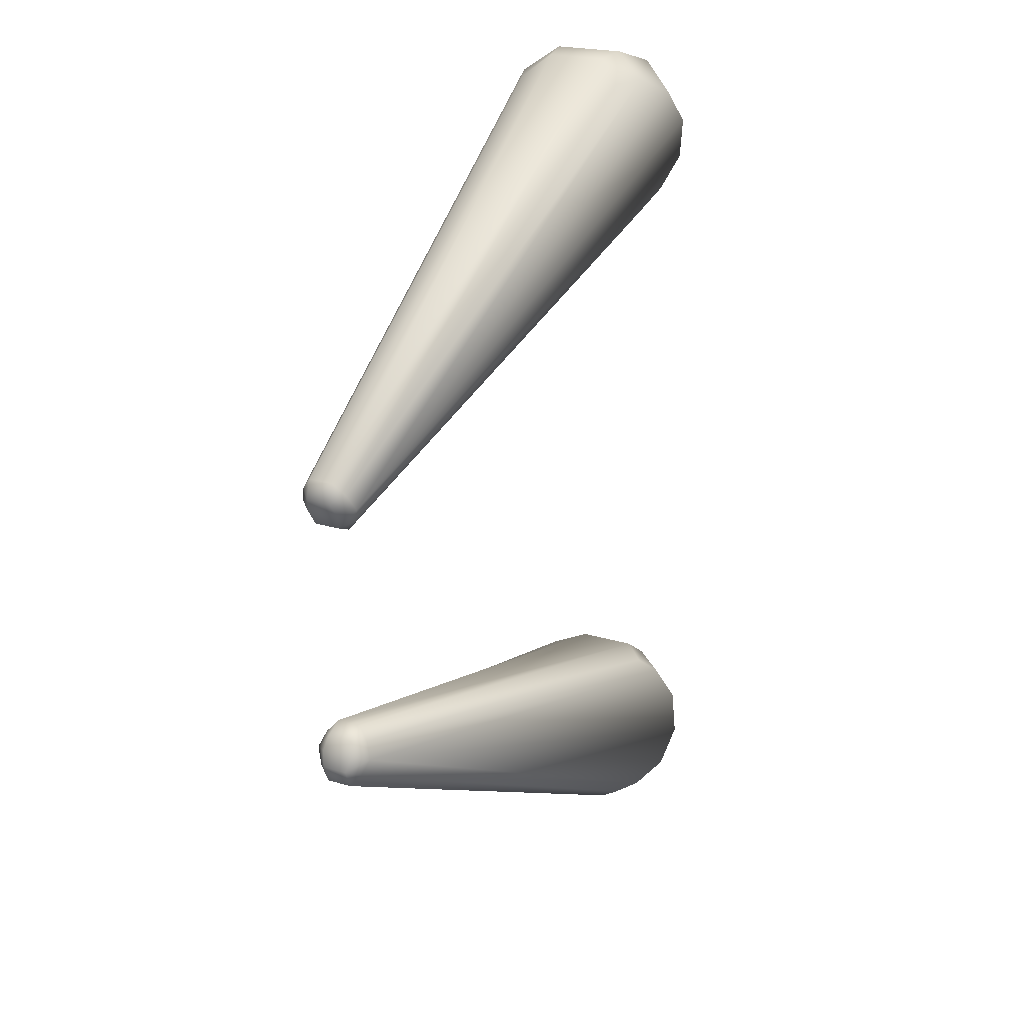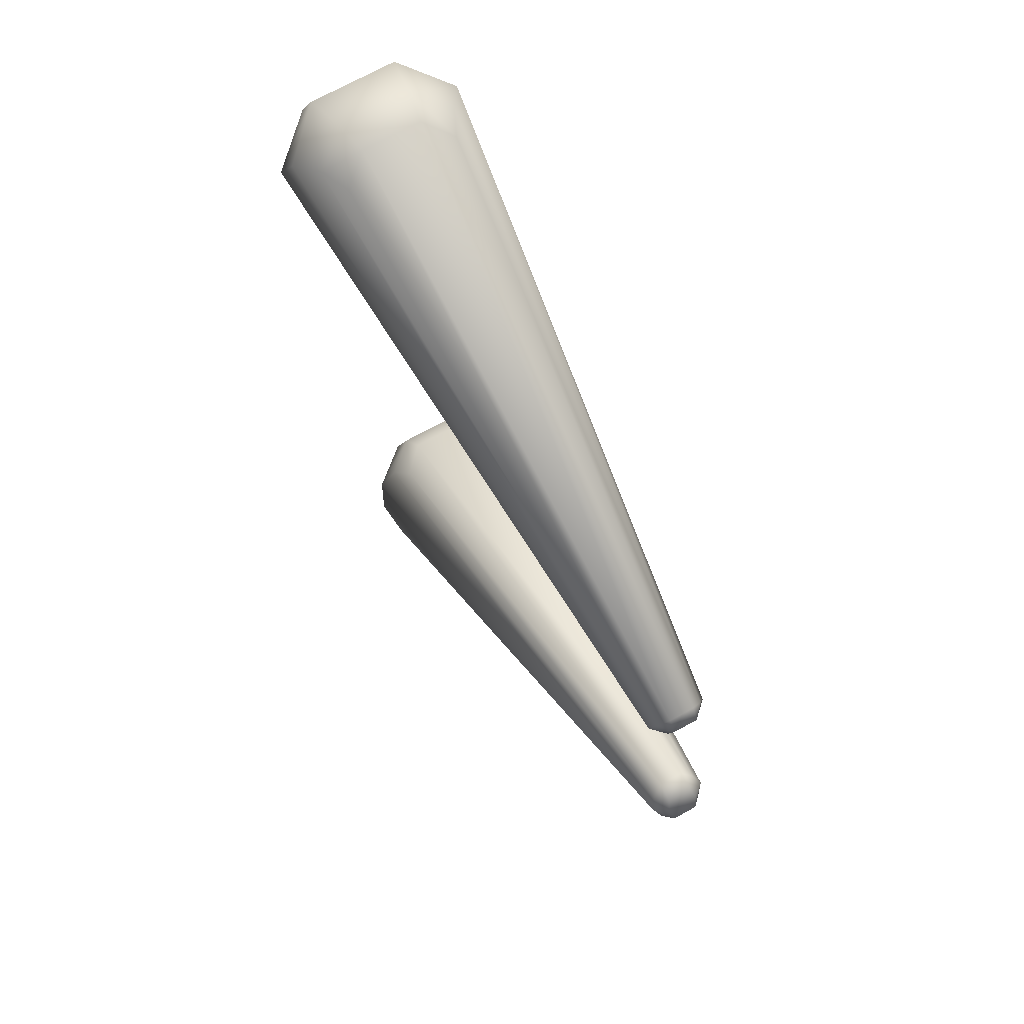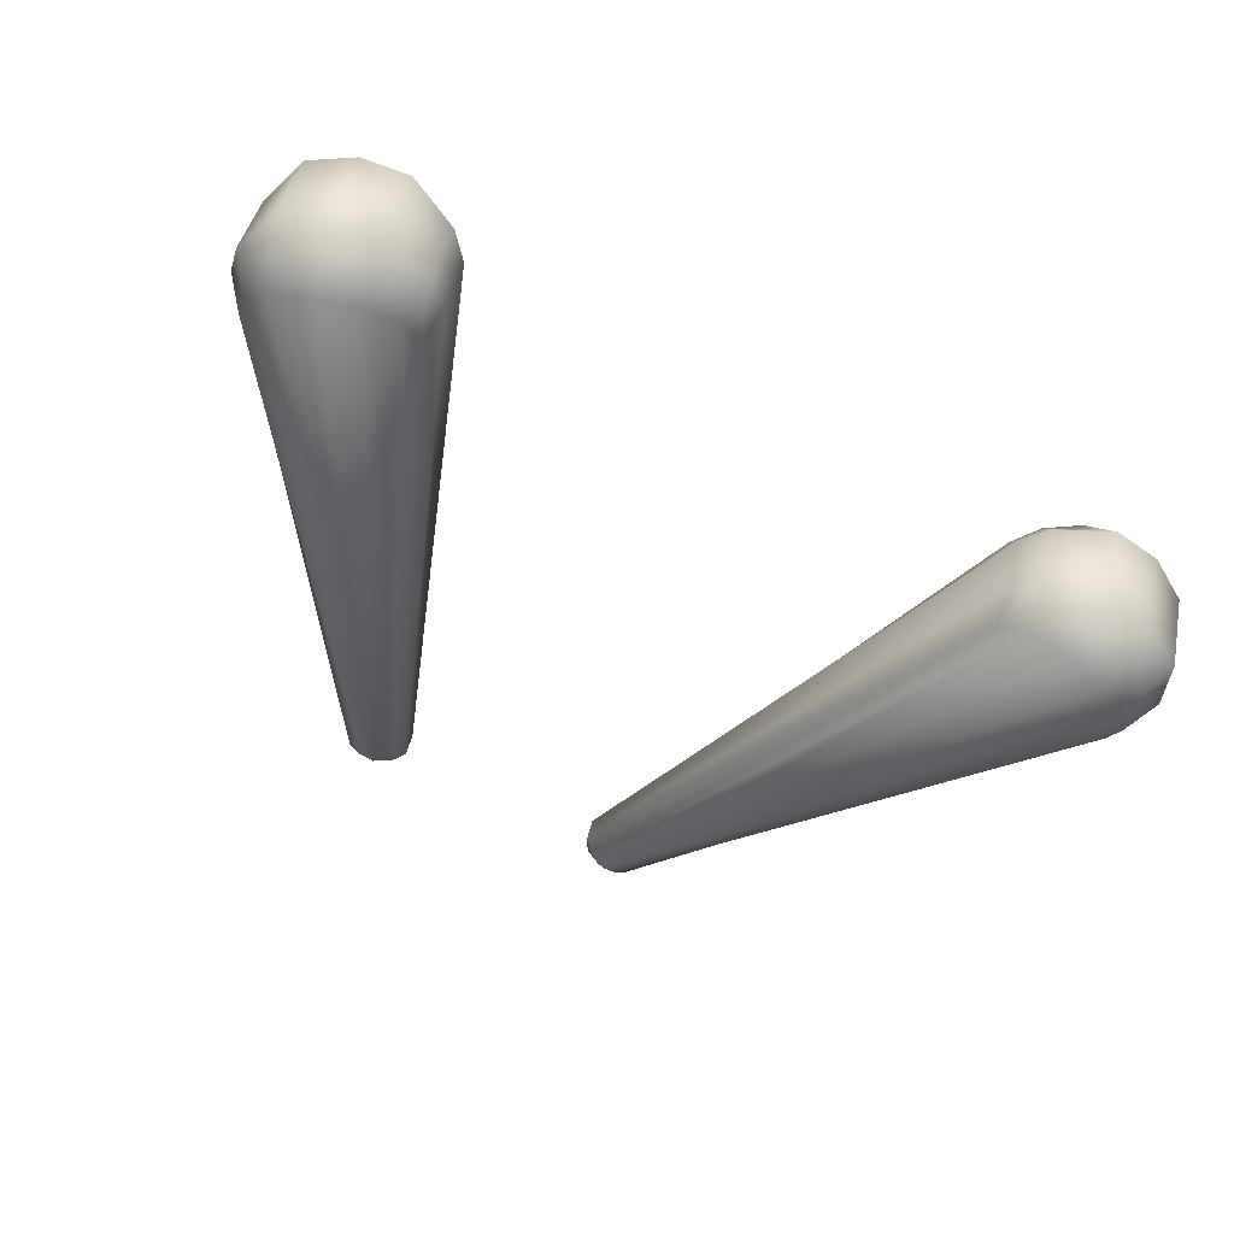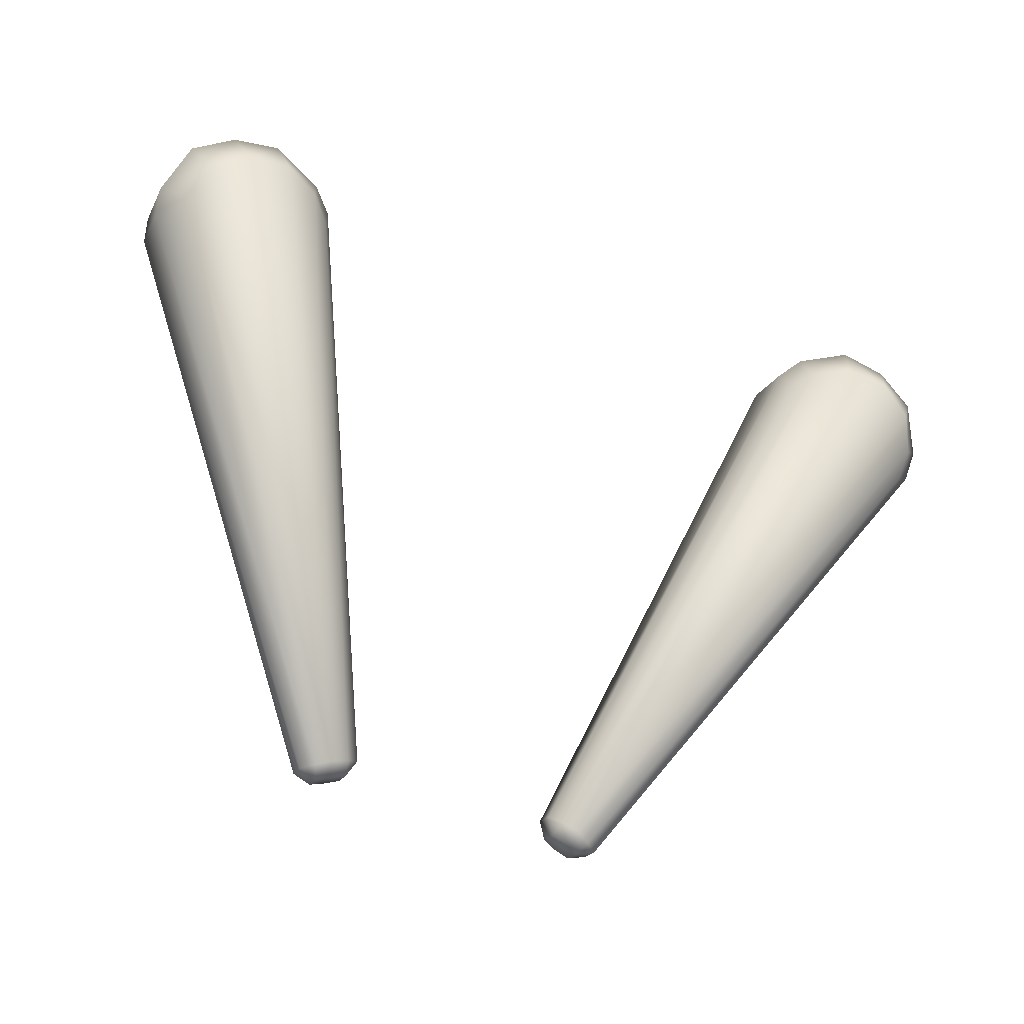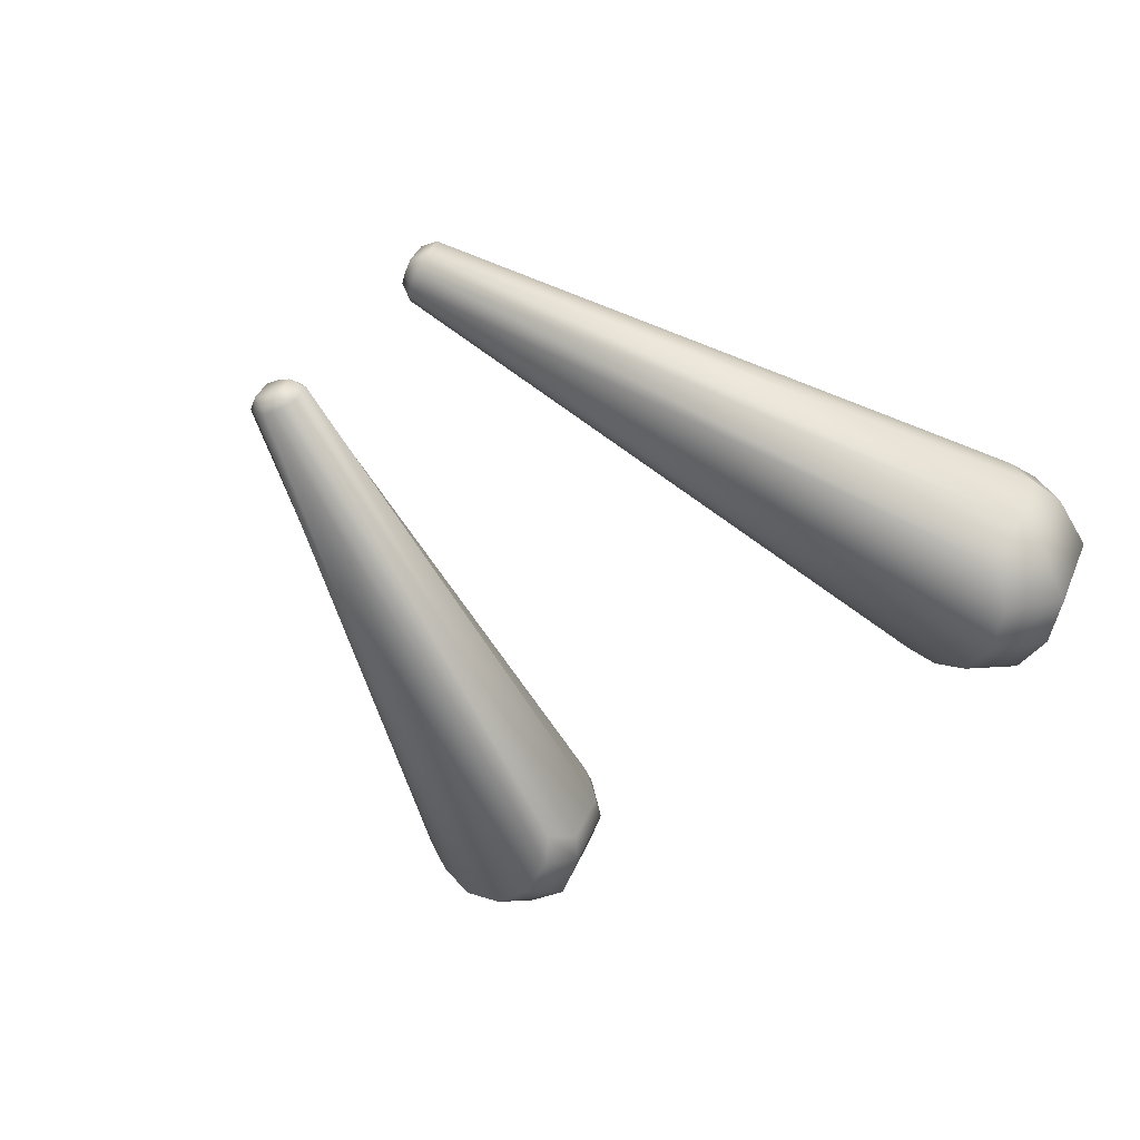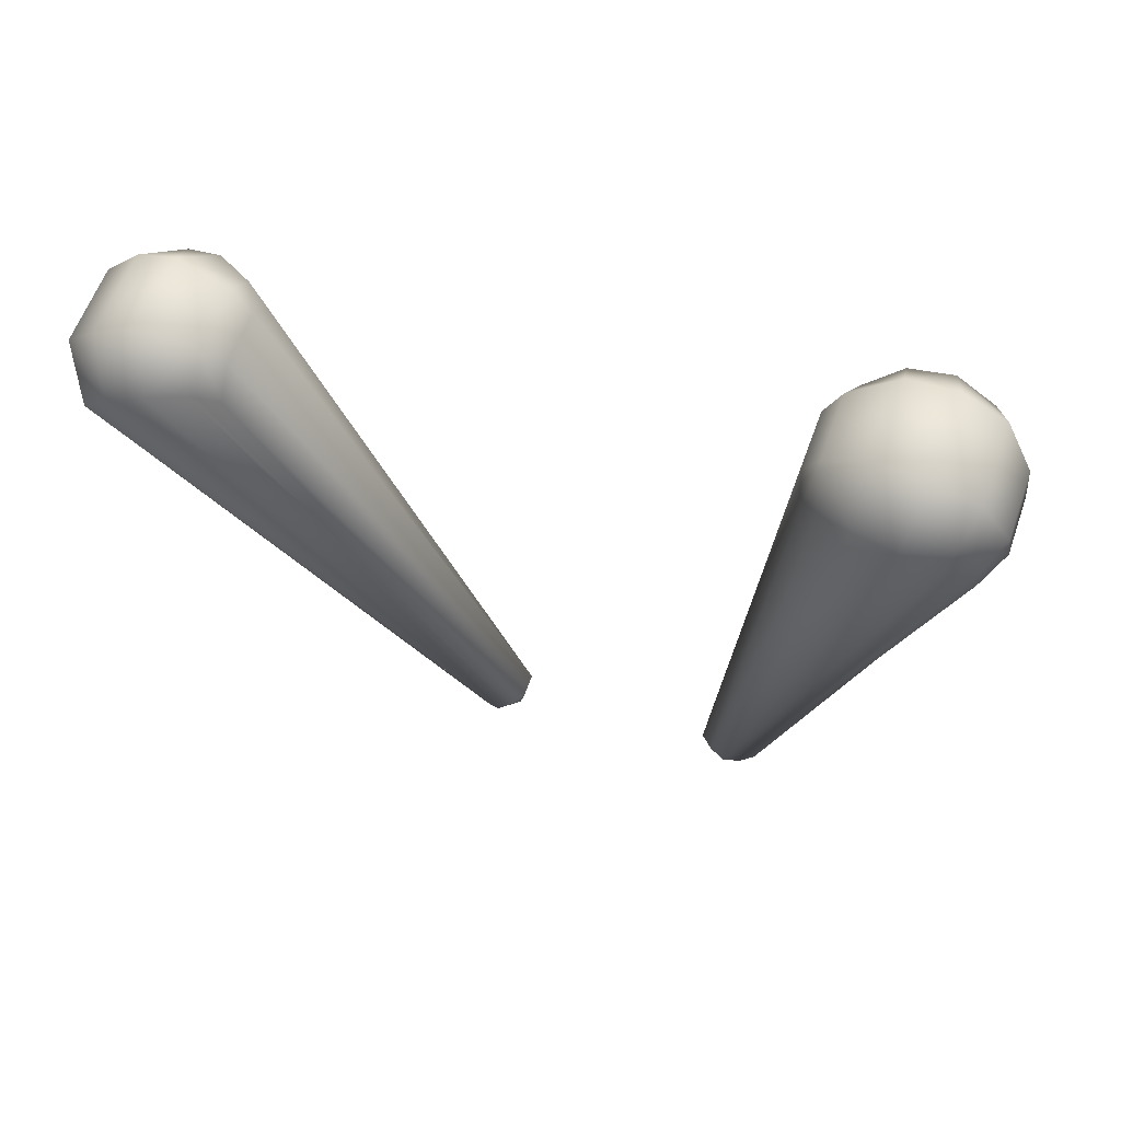
<metadata>
{"format":"obj","ext":"obj","renderer":"f3d","projection":"perspective","resolution":1024,"background":"white","views":[{"elev":-66.5,"azim":91.1,"up":"+Y"},{"elev":-24.9,"azim":-85.7,"up":"+Y"},{"elev":-71.8,"azim":153.1,"up":"+Z"},{"elev":-50.6,"azim":157.0,"up":"+Y"},{"elev":-30.8,"azim":52.1,"up":"+Z"},{"elev":29.9,"azim":-157.8,"up":"+Y"}]}
</metadata>
<code>
v  -5.063 57.39 -1.08
v  -13.03 80.31 -11.12
v  -12.12 79.22 -11.2
v  -5.063 56.43 -2.852
v  -13.03 77.44 -16.44
v  -14.56 77.48 -17.33
v  -5.739 56.05 -2.97
v  -4.897 56.69 -1.232
v  -4.897 56.18 -2.184
v  -5.52 55.87 -2.196
v  -5.52 56.53 -0.9713
v  -6.939 56.47 -1.114
v  -6.939 55.96 -2.067
v  -19.6 75.69 -13.55
v  -19.6 76.93 -11.25
v  -18.91 80.45 -12.47
v  -18.91 78.65 -15.82
v  -17.15 79.58 -16.5
v  -17.15 81.54 -12.87
v  -11.98 79.75 -12.76
v  -11.98 78.5 -15.07
v  -4.537 56.85 -2.545
v  -4.537 57.36 -1.593
v  -19.72 76.75 -14.42
v  -19.72 78.24 -11.66
v  -15.09 80.06 -16.58
v  -12.87 79.29 -15.79
v  -12.87 80.78 -13.02
v  -15.09 81.86 -13.23
v  -6.143 56.23 -0.9835
v  -6.416 56.89 -0.8104
v  -6.143 55.71 -1.936
v  -6.416 55.93 -2.582
v  -5.739 57.27 -0.6916
v  -18.64 76.8 -9.9
v  -17.91 79.83 -9.992
v  -16.38 80.9 -10.22
v  -12.12 76.91 -15.49
v  -16.38 77.02 -17.44
v  -18.64 74.49 -14.19
v  -14.56 81.07 -10.66
v  -18.66 78.22 -9.996
v  -18.66 75.36 -15.32
v  -17.91 76.24 -16.67
v  5.067 57.39 -1.08
v  12.12 79.22 -11.2
v  13.03 80.31 -11.12
v  5.067 56.43 -2.852
v  5.744 56.05 -2.97
v  14.57 77.48 -17.33
v  13.03 77.44 -16.44
v  4.902 56.69 -1.232
v  5.525 56.53 -0.9713
v  5.525 55.87 -2.196
v  4.902 56.18 -2.184
v  6.944 56.47 -1.114
v  19.6 76.93 -11.25
v  19.6 75.69 -13.55
v  6.944 55.96 -2.067
v  18.92 80.45 -12.47
v  17.15 81.54 -12.87
v  17.15 79.58 -16.5
v  18.92 78.65 -15.82
v  11.99 79.75 -12.76
v  4.541 57.36 -1.593
v  4.541 56.85 -2.545
v  11.99 78.5 -15.07
v  19.72 76.75 -14.42
v  19.72 78.24 -11.66
v  15.1 80.06 -16.58
v  15.1 81.86 -13.23
v  12.87 80.78 -13.02
v  12.87 79.29 -15.79
v  6.147 56.23 -0.9835
v  6.421 56.89 -0.8104
v  6.147 55.71 -1.936
v  6.421 55.93 -2.582
v  5.744 57.27 -0.6916
v  18.65 76.8 -9.9
v  17.92 79.83 -9.992
v  16.39 80.9 -10.22
v  12.12 76.91 -15.49
v  16.39 77.02 -17.44
v  18.65 74.49 -14.19
v  14.57 81.07 -10.66
v  18.67 78.22 -9.996
v  17.92 76.24 -16.67
v  18.67 75.36 -15.32
g Object001
f 3 2 1
f 7 6 5 4
f 11 10 9 8
f 15 14 13 12
f 19 18 17 16
f 23 22 21 20
f 25 16 17 24
f 29 28 27 26
f 8 23 1
f 31 12 30
f 9 4 22
f 13 33 32
f 34 11 8 1
f 35 15 12 31
f 37 19 16 36
f 1 23 20 3
f 38 21 22 4
f 39 18 26 6
f 33 13 14 40
f 7 10 32 33
f 9 22 23 8
f 30 12 13 32
f 29 41 2 28
f 25 42 36 16
f 27 5 6 26
f 17 44 43 24
f 37 36 34
f 7 44 39
f 11 30 32 10
f 19 29 26 18
f 34 31 30 11
f 37 41 29 19
f 39 44 17 18
f 7 4 9 10
f 15 25 24 14
f 28 20 21 27
f 2 3 20 28
f 25 15 35 42
f 14 24 43 40
f 27 21 38 5
f 5 38 4
f 7 39 6
f 7 33 43 44
f 33 40 43
f 42 35 31
f 36 42 31 34
f 41 37 34
f 2 41 34 1
f 47 46 45
f 51 50 49 48
f 55 54 53 52
f 59 58 57 56
f 63 62 61 60
f 67 66 65 64
f 63 60 69 68
f 73 72 71 70
f 65 52 45
f 56 75 74
f 48 55 66
f 77 59 76
f 52 53 78 45
f 56 57 79 75
f 60 61 81 80
f 64 65 45 46
f 66 67 82 48
f 70 62 83 50
f 58 59 77 84
f 76 54 49 77
f 65 66 55 52
f 59 56 74 76
f 47 85 71 72
f 80 86 69 60
f 50 51 73 70
f 88 87 63 68
f 80 81 78
f 87 49 83
f 76 74 53 54
f 70 71 61 62
f 74 75 78 53
f 71 85 81 61
f 63 87 83 62
f 55 48 49 54
f 68 69 57 58
f 67 64 72 73
f 64 46 47 72
f 79 57 69 86
f 88 68 58 84
f 82 67 73 51
f 82 51 48
f 83 49 50
f 88 77 49 87
f 84 77 88
f 79 86 75
f 75 86 80 78
f 81 85 78
f 78 85 47 45

</code>
